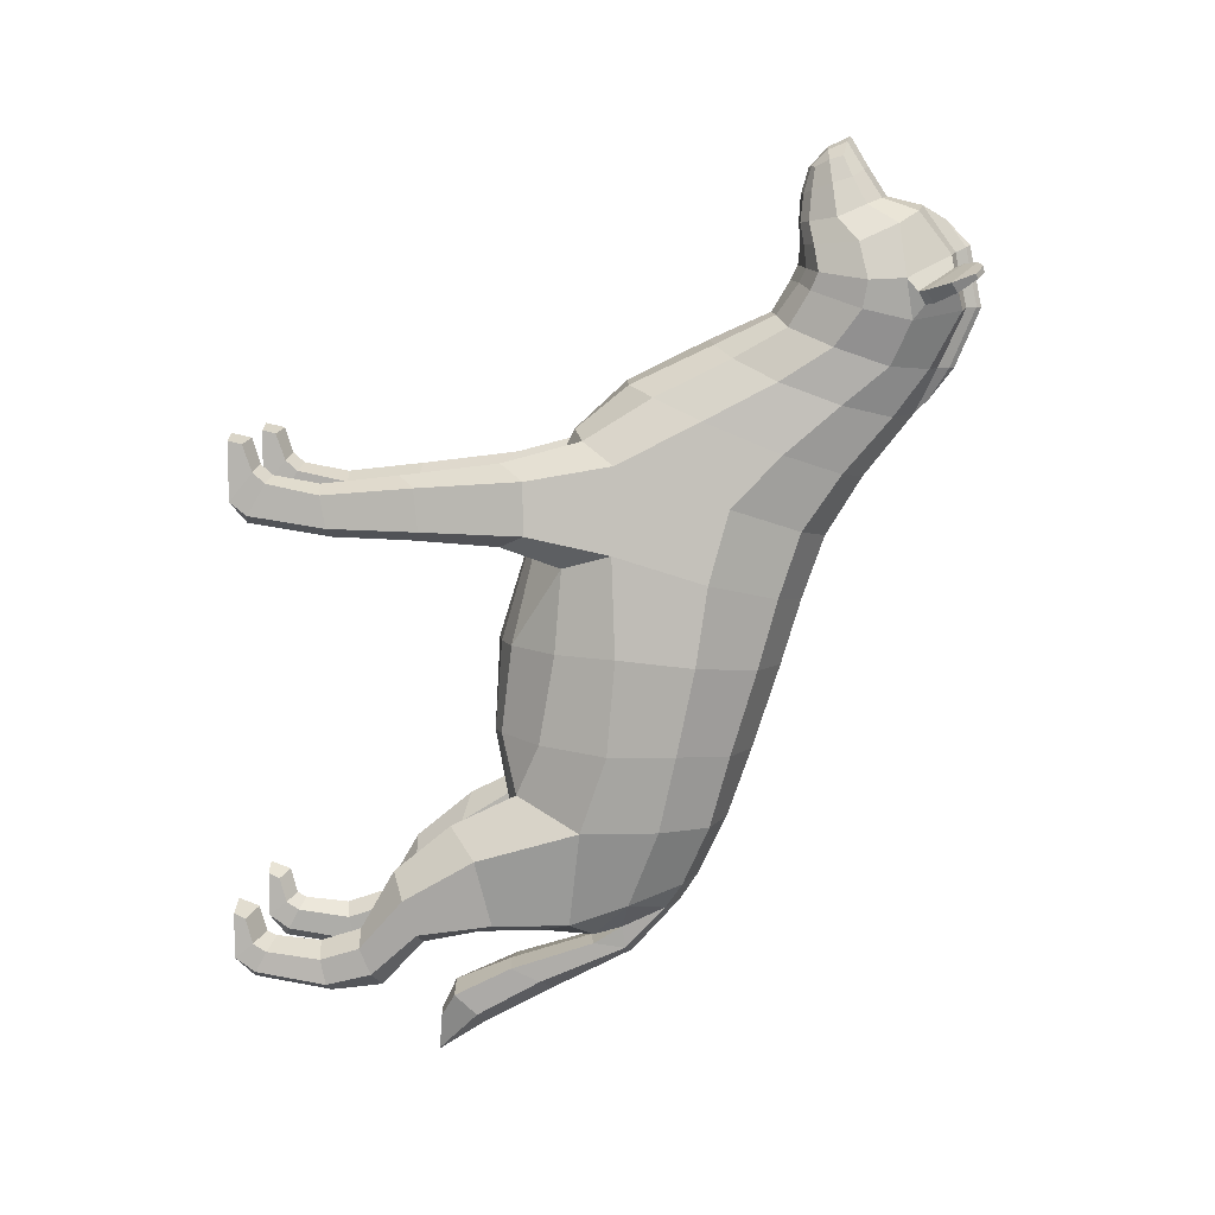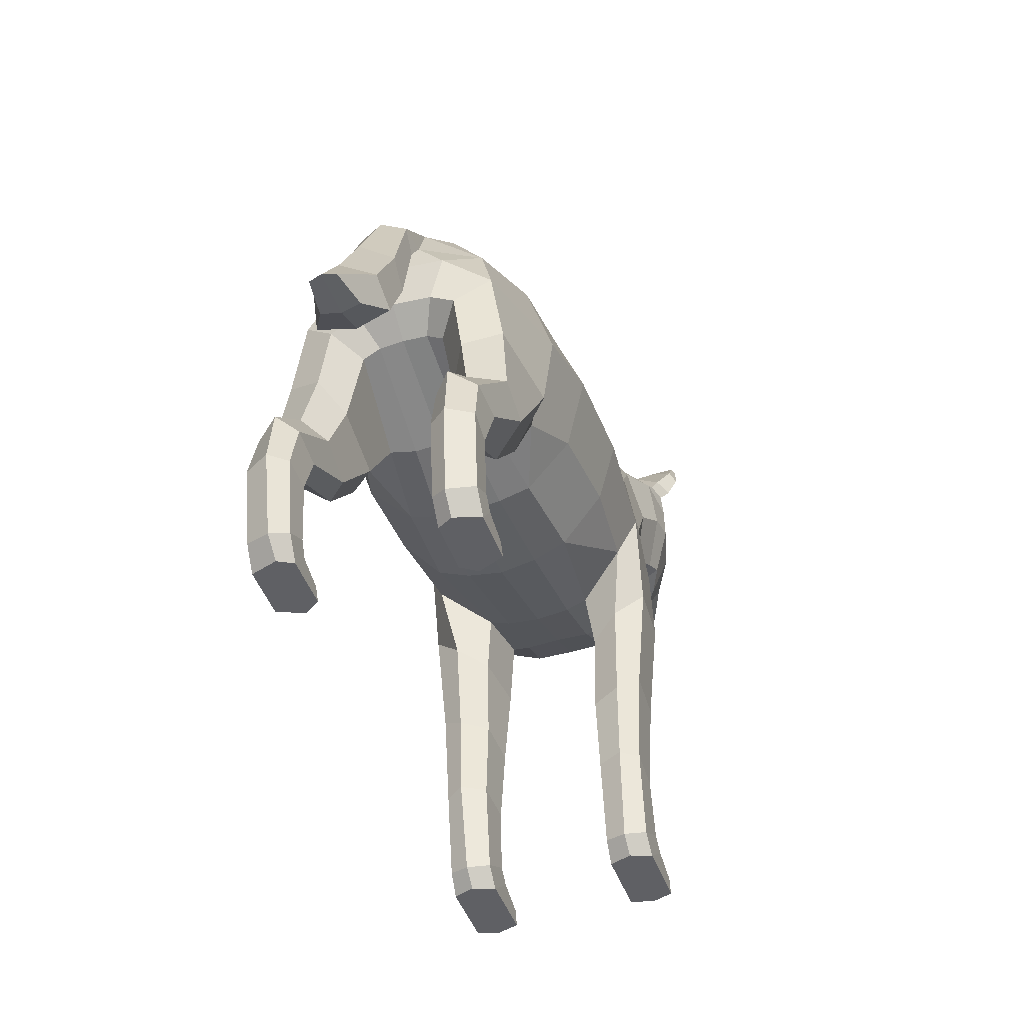
<metadata>
{"format":"obj","ext":"obj","renderer":"f3d","projection":"perspective","resolution":1024,"background":"white","views":[{"elev":8.3,"azim":94.5,"up":"+Z"},{"elev":-45.3,"azim":-160.8,"up":"+Y"}]}
</metadata>
<code>
g default
v 0.1596 2.898 1.871
v 0 2.992 1.909
v 0 2.593 1.791
v 0.137 2.638 1.795
v 0.2103 2.764 1.812
v 0.1284 2.833 1.993
v 0 2.906 2.042
v 0 2.6 1.914
v 0.09038 2.65 1.934
v 0.1431 2.742 1.966
v 0.09454 2.791 2.088
v 0 2.824 2.179
v 0 2.634 2.037
v 0.0665 2.664 2.039
v 0.09275 2.728 2.071
v 0 2.719 2.13
v 0.2386 3.041 1.785
v 0 3.155 1.869
v 0 2.601 1.692
v 0.2131 2.662 1.689
v 0.2894 2.862 1.704
v 0.3318 3.073 1.542
v 0 2.591 1.6
v 0.2702 2.683 1.567
v 0.338 2.902 1.534
v 0.2625 0.09928 0.4663
v 0.261 0.188 0.6139
v 0.3521 0.2054 0.6477
v 0.4381 0.188 0.6146
v 0.4365 0.09928 0.4663
v 0.3521 0.08185 0.4264
v 0.2616 0.4656 0.4102
v 0.2476 0.4363 0.563
v 0.3482 0.4242 0.6086
v 0.4369 0.4354 0.5631
v 0.4382 0.4638 0.4102
v 0.3632 0.4754 0.3657
v 0.2507 0.8062 0.4011
v 0.2393 0.7843 0.5926
v 0.3501 0.7898 0.6495
v 0.4485 0.8673 0.5997
v 0.4572 0.8901 0.4002
v 0.3662 0.8323 0.3538
v 0.2296 1.411 0.3634
v 0.2173 1.485 0.657
v 0.3365 1.626 0.8088
v 0.4484 1.777 0.7057
v 0.5045 1.772 0.3056
v 0.4298 1.538 0.2365
v 0.2785 0.0961 -1.679
v 0.2751 0.1496 -1.581
v 0.3382 0.1761 -1.531
v 0.4514 0.1496 -1.581
v 0.4512 0.0961 -1.679
v 0.3452 0.06934 -1.728
v 0.2829 0.4292 -1.731
v 0.2724 0.4027 -1.612
v 0.3377 0.3878 -1.55
v 0.4543 0.404 -1.611
v 0.4593 0.43 -1.731
v 0.357 0.4388 -1.784
v 0.2804 0.6431 -1.681
v 0.2708 0.5893 -1.548
v 0.3456 0.5806 -1.486
v 0.4702 0.5915 -1.55
v 0.4503 0.643 -1.68
v 0.3531 0.6801 -1.753
v 0.2644 0.816 -1.451
v 0.2665 0.7478 -1.281
v 0.3531 0.741 -1.205
v 0.4954 0.801 -1.312
v 0.4927 0.8672 -1.474
v 0.3482 0.8742 -1.543
v 0.1742 1.367 -1.365
v 0.2255 1.275 -0.9151
v 0.3747 1.321 -0.8282
v 0.5213 1.628 -0.9718
v 0.408 1.569 -1.435
v 0.2695 1.42 -1.497
v 0 1.415 -1.367
v 0 1.263 -0.9028
v 0.4134 1.983 -0.9864
v 0.337 1.839 -1.354
v 0 2.284 -0.9952
v 0 2.153 -1.271
v 0.1811 2.084 -1.287
v 0.2216 2.21 -1.002
v 0.1039 1.411 -1.363
v 0.1155 1.257 -0.9025
v 0.1598 1.502 -1.484
v 0 1.505 -1.496
v 0.2259 1.666 -1.526
v 0 1.667 -1.547
v 0.2692 1.243 -0.5543
v 0.4564 1.436 -0.5745
v 0.5436 1.753 -0.6085
v 0.1399 1.197 -0.564
v 0.4248 2.063 -0.6275
v 0.2466 2.305 -0.6563
v 0 2.4 -0.6652
v 0 1.181 -0.5632
v 0.1417 1.377 0.3649
v 0.4289 2.204 0.1643
v 0.2489 2.518 0.08141
v 0 2.625 0.04967
v 0 1.36 0.3634
v 0 1.481 0.6547
v 0.1433 1.476 0.6562
v 0 2.532 -0.2603
v 0.2503 2.428 -0.2494
v 0.4418 2.149 -0.2135
v 0.545 1.792 -0.1608
v 0.4673 1.51 -0.1519
v 0.2933 1.294 -0.1397
v 0.1532 1.232 -0.1385
v 0 1.204 -0.1378
v 0.3943 2.298 0.5089
v 0.2371 2.622 0.3925
v 0 2.732 0.3521
v 0.1568 1.577 0.853
v 0 1.575 0.8563
v 0.2972 1.944 1.005
v 0.3739 2.169 0.9029
v 0.3362 2.534 0.7507
v 0.2021 2.804 0.6548
v 0 2.902 0.6293
v 0.1618 1.826 1.056
v 0 1.807 1.071
v 0.2455 2.301 1.182
v 0.3106 2.508 1.079
v 0.2742 2.795 0.9714
v 0.1523 3.029 0.9119
v 0 3.134 0.9218
v 0.1353 2.214 1.239
v 0 2.184 1.258
v 0.2972 2.754 1.235
v 0.1336 3.192 1.13
v 0.229 2.55 1.321
v 0.2458 3.009 1.146
v 0.1069 2.494 1.374
v 0 2.472 1.386
v 0.1403 3.283 1.644
v 0.145 3.131 1.841
v 0.0859 2.968 1.9
v 0.07479 2.884 2.028
v 0.05114 2.808 2.152
v 0.04681 2.722 2.117
v 0.03134 2.646 2.043
v 0.04168 2.613 1.921
v 0.0698 2.6 1.788
v 0.1107 2.618 1.689
v 0.1483 2.629 1.584
v 0 2.559 1.532
v 0.1306 2.598 1.52
v 0.2531 2.648 1.485
v 0.3284 2.879 1.405
v 0.3069 3.103 1.354
v 0.1353 3.335 1.395
v 0.1312 1.096 -1.967
v 0 1.127 -2.035
v 0.1523 0.9904 -1.865
v 0 0.9805 -1.828
v 0.05656 0.9039 -2.161
v 0 0.9039 -2.179
v 0.08301 0.9179 -1.989
v 0 0.9111 -1.975
v 0.1421 1.262 -1.731
v 0.1282 1.4 -1.797
v 0 1.45 -1.862
v 0 1.253 -1.716
v 0.1008 1.999 -1.423
v 0.09918 1.808 -1.626
v 0 2.063 -1.408
v 0 1.833 -1.663
v 0.114 1.795 -1.518
v 0.1191 1.659 -1.602
v 0 1.749 -1.54
v 0 1.636 -1.591
v 0.2796 0 -1.613
v 0.2784 0.08743 -1.543
v 0.3417 0.1311 -1.508
v 0.4535 0.08743 -1.543
v 0.4522 1e-06 -1.613
v 0.3428 0 -1.648
v 0.2796 0 -1.397
v 0.2796 0.0535 -1.424
v 0.3451 0.09721 -1.389
v 0.4521 0.0535 -1.424
v 0.4517 1e-06 -1.397
v 0.3437 0 -1.353
v 0.2595 0.01928 0.5291
v 0.2595 0.1307 0.6649
v 0.3523 0.1503 0.6968
v 0.4395 0.1307 0.6649
v 0.4395 0.01928 0.5291
v 0.3523 0.01928 0.4965
v 0.2595 0.01928 0.8098
v 0.2595 0.08528 0.793
v 0.3523 0.112 0.8179
v 0.4395 0.08528 0.793
v 0.4395 0.01928 0.8098
v 0.3523 0.01928 0.8393
v 0.5246 1.141 -1.111
v 0.3544 1.01 -0.9836
v 0.2322 0.9787 -1.102
v 0.2304 1.042 -1.373
v 0.3079 1.133 -1.5
v 0.4602 1.214 -1.432
v 0.4811 1.37 0.6355
v 0.3545 1.253 0.7074
v 0.2224 1.149 0.6202
v 0.2563 1.18 0.4016
v 0.3795 1.25 0.3271
v 0.4985 1.373 0.389
v 0.1835 3.291 1.585
v 0.1833 3.309 1.489
v 0.3362 3.126 1.482
v 0.3078 3.158 1.423
v 0.1878 3.336 1.604
v 0.1958 3.345 1.509
v 0.3793 3.154 1.488
v 0.3358 3.196 1.429
v 0.2677 3.389 1.613
v 0.2737 3.402 1.557
v 0.4177 3.265 1.521
v 0.3946 3.293 1.476
v 0.3562 3.407 1.595
v 0.356 3.412 1.564
v 0.4063 3.373 1.561
v 0.3931 3.38 1.535
v 0.04836 3.305 1.656
v 0.04836 3.359 1.405
v 0.04836 3.235 1.133
v 0 3.374 1.688
v 0.02128 3.354 1.679
v 0.02464 3.407 1.41
v 0 3.43 1.407
v 0.02321 3.288 1.131
v 0 3.313 1.133
v 0 3.263 1.803
v 0 3.203 0.9899
v -0.1596 2.898 1.871
v -0.0859 2.968 1.9
v -0.07479 2.884 2.028
v -0.1284 2.833 1.993
v -0.0698 2.6 1.788
v -0.137 2.638 1.795
v -0.09038 2.65 1.934
v -0.04168 2.613 1.921
v -0.2103 2.764 1.812
v -0.1431 2.742 1.966
v -0.05114 2.808 2.152
v -0.09454 2.791 2.088
v -0.0665 2.664 2.039
v -0.03134 2.646 2.043
v -0.09275 2.728 2.071
v -0.04681 2.722 2.117
v -0.2386 3.041 1.785
v -0.145 3.131 1.841
v -0.1107 2.618 1.689
v -0.2131 2.662 1.689
v -0.2894 2.862 1.704
v -0.3318 3.073 1.542
v -0.1403 3.283 1.644
v -0.1483 2.629 1.584
v -0.2702 2.683 1.567
v -0.338 2.902 1.534
v -0.2625 0.09928 0.4663
v -0.261 0.188 0.6139
v -0.2476 0.4363 0.563
v -0.2616 0.4656 0.4102
v -0.3521 0.2054 0.6477
v -0.3482 0.4242 0.6086
v -0.4381 0.188 0.6146
v -0.4369 0.4354 0.5631
v -0.4365 0.09928 0.4663
v -0.4382 0.4638 0.4102
v -0.3521 0.08185 0.4264
v -0.3632 0.4754 0.3657
v -0.2393 0.7843 0.5926
v -0.2507 0.8062 0.4011
v -0.3501 0.7898 0.6495
v -0.4485 0.8673 0.5997
v -0.4572 0.8901 0.4002
v -0.3662 0.8323 0.3538
v -0.2224 1.149 0.6202
v -0.2563 1.18 0.4016
v -0.3545 1.253 0.7074
v -0.4811 1.37 0.6355
v -0.4985 1.373 0.389
v -0.3795 1.25 0.3271
v -0.2785 0.0961 -1.679
v -0.2751 0.1496 -1.581
v -0.2724 0.4027 -1.612
v -0.2829 0.4292 -1.731
v -0.3382 0.1761 -1.531
v -0.3377 0.3878 -1.55
v -0.4514 0.1496 -1.581
v -0.4543 0.404 -1.611
v -0.4512 0.0961 -1.679
v -0.4593 0.43 -1.731
v -0.3452 0.06934 -1.728
v -0.357 0.4388 -1.784
v -0.2708 0.5893 -1.548
v -0.2804 0.6431 -1.681
v -0.3456 0.5806 -1.486
v -0.4702 0.5915 -1.55
v -0.4503 0.643 -1.68
v -0.3531 0.6801 -1.753
v -0.2665 0.7478 -1.281
v -0.2644 0.816 -1.451
v -0.3531 0.741 -1.205
v -0.4954 0.801 -1.312
v -0.4927 0.8672 -1.474
v -0.3482 0.8742 -1.543
v -0.2322 0.9787 -1.102
v -0.2304 1.042 -1.373
v -0.3544 1.01 -0.9836
v -0.5246 1.141 -1.111
v -0.4602 1.214 -1.432
v -0.3079 1.133 -1.5
v -0.1039 1.411 -1.363
v -0.1155 1.257 -0.9025
v -0.4134 1.983 -0.9864
v -0.5213 1.628 -0.9718
v -0.408 1.569 -1.435
v -0.337 1.839 -1.354
v -0.1811 2.084 -1.287
v -0.2216 2.21 -1.002
v -0.1742 1.367 -1.365
v -0.2255 1.275 -0.9151
v -0.1598 1.502 -1.484
v -0.2695 1.42 -1.497
v -0.05656 0.9039 -2.161
v -0.08301 0.9179 -1.989
v -0.1008 1.999 -1.423
v -0.114 1.795 -1.518
v -0.2259 1.666 -1.526
v -0.3747 1.321 -0.8282
v -0.2692 1.243 -0.5543
v -0.5436 1.753 -0.6085
v -0.4564 1.436 -0.5745
v -0.1399 1.197 -0.564
v -0.4248 2.063 -0.6275
v -0.2466 2.305 -0.6563
v -0.4673 1.51 -0.1519
v -0.2933 1.294 -0.1397
v -0.545 1.792 -0.1608
v -0.1532 1.232 -0.1385
v -0.4418 2.149 -0.2135
v -0.2503 2.428 -0.2494
v -0.1433 1.476 0.6562
v -0.1417 1.377 0.3649
v -0.2296 1.411 0.3634
v -0.2173 1.485 0.657
v -0.2489 2.518 0.08141
v -0.4289 2.204 0.1643
v -0.5045 1.772 0.3056
v -0.4298 1.538 0.2365
v -0.2371 2.622 0.3925
v -0.3943 2.298 0.5089
v -0.4484 1.777 0.7057
v -0.3365 1.626 0.8088
v -0.1568 1.577 0.853
v -0.3739 2.169 0.9029
v -0.2972 1.944 1.005
v -0.2021 2.804 0.6548
v -0.3362 2.534 0.7507
v -0.1618 1.826 1.056
v -0.3106 2.508 1.079
v -0.2455 2.301 1.182
v -0.1523 3.029 0.9119
v -0.2742 2.795 0.9714
v -0.1353 2.214 1.239
v -0.2972 2.754 1.235
v -0.229 2.55 1.321
v -0.1336 3.192 1.13
v -0.2458 3.009 1.146
v -0.04836 3.235 1.133
v -0.1069 2.494 1.374
v -0.04836 3.305 1.656
v -0.1306 2.598 1.52
v -0.2531 2.648 1.485
v -0.3284 2.879 1.405
v -0.3069 3.103 1.354
v -0.1353 3.335 1.395
v -0.1312 1.096 -1.967
v -0.1523 0.9904 -1.865
v -0.1282 1.4 -1.797
v -0.1421 1.262 -1.731
v -0.09918 1.808 -1.626
v -0.1191 1.659 -1.602
v -0.2796 0 -1.613
v -0.2784 0.08743 -1.543
v -0.3417 0.1311 -1.508
v -0.4535 0.08743 -1.543
v -0.4522 1e-06 -1.613
v -0.3428 0 -1.648
v -0.2796 0 -1.397
v -0.2796 0.0535 -1.424
v -0.3451 0.09721 -1.389
v -0.4521 0.0535 -1.424
v -0.4517 1e-06 -1.397
v -0.3437 0 -1.353
v -0.2595 0.01928 0.5291
v -0.2595 0.1307 0.6649
v -0.3523 0.1503 0.6968
v -0.4395 0.1307 0.6649
v -0.4395 0.01928 0.5291
v -0.3523 0.01928 0.4965
v -0.2595 0.01928 0.8098
v -0.2595 0.08528 0.793
v -0.3523 0.112 0.8179
v -0.4395 0.08528 0.793
v -0.4395 0.01928 0.8098
v -0.3523 0.01928 0.8393
v -0.356 3.412 1.564
v -0.3562 3.407 1.595
v -0.4063 3.373 1.561
v -0.3931 3.38 1.535
v -0.1835 3.291 1.585
v -0.1833 3.309 1.489
v -0.3362 3.126 1.482
v -0.3078 3.158 1.423
v -0.1878 3.336 1.604
v -0.1958 3.345 1.509
v -0.3793 3.154 1.488
v -0.3358 3.196 1.429
v -0.2677 3.389 1.613
v -0.2737 3.402 1.557
v -0.4177 3.265 1.521
v -0.3946 3.293 1.476
v -0.02128 3.354 1.679
v -0.02464 3.407 1.41
v -0.02321 3.288 1.131
v -0.04836 3.359 1.405
g SpottedHyena_mesh
f 1 144 145 6
f 150 4 9 149
f 4 5 10 9
f 5 1 6 10
f 6 145 146 11
f 149 9 14 148
f 9 10 15 14
f 10 6 11 15
f 146 147 15 11
f 147 148 14 15
f 144 1 17 143
f 4 150 151 20
f 5 4 20 21
f 1 5 21 17
f 143 17 22 142
f 20 151 152 24
f 21 20 24 25
f 17 21 25 22
f 26 27 33 32
f 27 28 34 33
f 28 29 35 34
f 29 30 36 35
f 30 31 37 36
f 31 26 32 37
f 32 33 39 38
f 33 34 40 39
f 34 35 41 40
f 35 36 42 41
f 36 37 43 42
f 37 32 38 43
f 38 39 211 212
f 39 40 210 211
f 40 41 209 210
f 41 42 214 209
f 42 43 213 214
f 43 38 212 213
f 50 51 57 56
f 51 52 58 57
f 52 53 59 58
f 53 54 60 59
f 54 55 61 60
f 55 50 56 61
f 56 57 63 62
f 57 58 64 63
f 58 59 65 64
f 59 60 66 65
f 60 61 67 66
f 61 56 62 67
f 62 63 69 68
f 63 64 70 69
f 64 65 71 70
f 65 66 72 71
f 66 67 73 72
f 67 62 68 73
f 68 69 205 206
f 69 70 204 205
f 70 71 203 204
f 71 72 208 203
f 72 73 207 208
f 73 68 206 207
f 88 89 81 80
f 82 77 78 83
f 82 83 86 87
f 87 86 85 84
f 74 75 89 88
f 74 88 90 79
f 88 80 91 90
f 164 163 165 166
f 171 83 175
f 92 78 79 90
f 93 92 90 91
f 75 76 94
f 76 77 96 95
f 89 75 94 97
f 77 82 98 96
f 82 87 99 98
f 87 84 100 99
f 81 89 97 101
f 94 95 113 114
f 95 96 112 113
f 97 94 114 115
f 96 98 111 112
f 98 99 110 111
f 99 100 109 110
f 101 97 115 116
f 108 107 106 102
f 44 45 108 102
f 110 109 105 104
f 111 110 104 103
f 112 111 103 48
f 113 112 48 49
f 114 113 49
f 115 114 44 102
f 116 115 102 106
f 103 104 118 117
f 104 105 119 118
f 103 117 47 48
f 108 45 46 120
f 107 108 120 121
f 46 47 123 122
f 117 118 125 124
f 118 119 126 125
f 47 117 124 123
f 120 46 122 127
f 121 120 127 128
f 122 123 130 129
f 124 125 132 131
f 125 126 133 132
f 123 124 131 130
f 127 122 129 134
f 128 127 134 135
f 129 130 136 138
f 131 132 137 139
f 132 133 233 137
f 130 131 139 136
f 134 129 138 140
f 135 134 140 141
f 18 143 142 231
f 2 144 143 18
f 145 144 2 7
f 146 145 7 12
f 12 16 147 146
f 16 13 148 147
f 8 149 148 13
f 3 150 149 8
f 151 150 3 19
f 152 151 19 23
f 152 23 153 154
f 24 152 154 155
f 22 25 156 157
f 25 24 155 156
f 154 153 141 140
f 155 154 140 138
f 156 155 138 136
f 157 156 136 139
f 158 157 139 137
f 160 159 163 164
f 159 161 165 163
f 161 162 166 165
f 168 167 161 159
f 169 168 159 160
f 167 170 162 161
f 171 172 174 173
f 172 171 175
f 176 175 177 178
f 85 86 171 173
f 92 93 177 175
f 174 172 168 169
f 172 176 167 168
f 176 178 170 167
f 51 50 179 180
f 52 51 180 181
f 53 52 181 182
f 54 53 182 183
f 55 54 183 184
f 50 55 184 179
f 180 179 185 186
f 181 180 186 187
f 182 181 187 188
f 183 182 188 189
f 184 183 189 190
f 179 184 190 185
f 187 186 185 190
f 188 187 190 189
f 27 26 191 192
f 28 27 192 193
f 29 28 193 194
f 30 29 194 195
f 31 30 195 196
f 26 31 196 191
f 192 191 197 198
f 193 192 198 199
f 194 193 199 200
f 195 194 200 201
f 196 195 201 202
f 191 196 202 197
f 200 199 202 201
f 199 198 197 202
f 204 203 77 76
f 205 204 76 75
f 206 205 75 74
f 207 206 74 79
f 208 207 79 78
f 203 208 78 77
f 210 209 47 46
f 211 210 46 45
f 212 211 45 44
f 213 212 44 49
f 214 213 49 48
f 209 214 48 47
f 92 83 78
f 86 83 171
f 175 83 92
f 228 227 229 230
f 94 76 95
f 114 49 44
f 172 175 176
f 158 142 215 216
f 142 22 217 215
f 22 157 218 217
f 157 158 216 218
f 216 215 219 220
f 215 217 221 219
f 217 218 222 221
f 218 216 220 222
f 220 219 223 224
f 219 221 225 223
f 221 222 226 225
f 222 220 224 226
f 224 223 227 228
f 223 225 229 227
f 225 226 230 229
f 226 224 228 230
f 234 235 236 237
f 237 236 238 239
f 232 231 142 158
f 232 158 137 233
f 240 235 234
f 241 239 238
f 231 232 236 235
f 232 233 238 236
f 18 231 235 240
f 233 133 241 238
f 242 245 244 243
f 246 249 248 247
f 247 248 251 250
f 250 251 245 242
f 245 253 252 244
f 249 255 254 248
f 248 254 256 251
f 251 256 253 245
f 252 253 256 257
f 257 256 254 255
f 243 259 258 242
f 247 261 260 246
f 250 262 261 247
f 242 258 262 250
f 259 264 263 258
f 261 266 265 260
f 262 267 266 261
f 258 263 267 262
f 268 271 270 269
f 269 270 273 272
f 272 273 275 274
f 274 275 277 276
f 276 277 279 278
f 278 279 271 268
f 271 281 280 270
f 270 280 282 273
f 273 282 283 275
f 275 283 284 277
f 277 284 285 279
f 279 285 281 271
f 281 287 286 280
f 280 286 288 282
f 282 288 289 283
f 283 289 290 284
f 284 290 291 285
f 285 291 287 281
f 292 295 294 293
f 293 294 297 296
f 296 297 299 298
f 298 299 301 300
f 300 301 303 302
f 302 303 295 292
f 295 305 304 294
f 294 304 306 297
f 297 306 307 299
f 299 307 308 301
f 301 308 309 303
f 303 309 305 295
f 305 311 310 304
f 304 310 312 306
f 306 312 313 307
f 307 313 314 308
f 308 314 315 309
f 309 315 311 305
f 311 317 316 310
f 310 316 318 312
f 312 318 319 313
f 313 319 320 314
f 314 320 321 315
f 315 321 317 311
f 322 80 81 323
f 324 327 326 325
f 324 329 328 327
f 329 84 85 328
f 330 322 323 331
f 330 333 332 322
f 322 332 91 80
f 164 166 335 334
f 336 337 327
f 338 332 333 326
f 93 91 332 338
f 331 340 339
f 339 342 341 325
f 323 343 340 331
f 325 341 344 324
f 324 344 345 329
f 329 345 100 84
f 81 101 343 323
f 340 347 346 342
f 342 346 348 341
f 343 349 347 340
f 341 348 350 344
f 344 350 351 345
f 345 351 109 100
f 101 116 349 343
f 352 353 106 107
f 354 353 352 355
f 351 356 105 109
f 350 357 356 351
f 348 358 357 350
f 346 359 358 348
f 347 359 346
f 349 353 354 347
f 116 106 353 349
f 357 361 360 356
f 356 360 119 105
f 357 358 362 361
f 352 364 363 355
f 107 121 364 352
f 363 366 365 362
f 361 368 367 360
f 360 367 126 119
f 362 365 368 361
f 364 369 366 363
f 121 128 369 364
f 366 371 370 365
f 368 373 372 367
f 367 372 133 126
f 365 370 373 368
f 369 374 371 366
f 128 135 374 369
f 371 376 375 370
f 373 378 377 372
f 372 377 379 133
f 370 375 378 373
f 374 380 376 371
f 135 141 380 374
f 18 381 264 259
f 2 18 259 243
f 244 7 2 243
f 252 12 7 244
f 12 252 257 16
f 16 257 255 13
f 8 13 255 249
f 3 8 249 246
f 260 19 3 246
f 265 23 19 260
f 265 382 153 23
f 266 383 382 265
f 263 385 384 267
f 267 384 383 266
f 382 380 141 153
f 383 376 380 382
f 384 375 376 383
f 385 378 375 384
f 386 377 378 385
f 160 164 334 387
f 387 334 335 388
f 388 335 166 162
f 389 387 388 390
f 169 160 387 389
f 390 388 162 170
f 336 173 174 391
f 391 337 336
f 392 178 177 337
f 85 173 336 328
f 338 337 177 93
f 174 169 389 391
f 391 389 390 392
f 392 390 170 178
f 293 394 393 292
f 296 395 394 293
f 298 396 395 296
f 300 397 396 298
f 302 398 397 300
f 292 393 398 302
f 394 400 399 393
f 395 401 400 394
f 396 402 401 395
f 397 403 402 396
f 398 404 403 397
f 393 399 404 398
f 401 404 399 400
f 402 403 404 401
f 269 406 405 268
f 272 407 406 269
f 274 408 407 272
f 276 409 408 274
f 278 410 409 276
f 268 405 410 278
f 406 412 411 405
f 407 413 412 406
f 408 414 413 407
f 409 415 414 408
f 410 416 415 409
f 405 411 416 410
f 414 415 416 413
f 413 416 411 412
f 318 339 325 319
f 316 331 339 318
f 317 330 331 316
f 321 333 330 317
f 320 326 333 321
f 319 325 326 320
f 288 363 362 289
f 286 355 363 288
f 287 354 355 286
f 291 359 354 287
f 290 358 359 291
f 289 362 358 290
f 338 326 327
f 328 336 327
f 337 338 327
f 417 420 419 418
f 340 342 339
f 347 354 359
f 391 392 337
f 386 422 421 264
f 264 421 423 263
f 263 423 424 385
f 385 424 422 386
f 422 426 425 421
f 421 425 427 423
f 423 427 428 424
f 424 428 426 422
f 426 430 429 425
f 425 429 431 427
f 427 431 432 428
f 428 432 430 426
f 430 417 418 429
f 429 418 419 431
f 431 419 420 432
f 432 420 417 430
f 234 237 434 433
f 237 239 435 434
f 436 386 264 381
f 436 379 377 386
f 240 234 433
f 241 435 239
f 381 433 434 436
f 436 434 435 379
f 18 240 433 381
f 379 435 241 133

</code>
